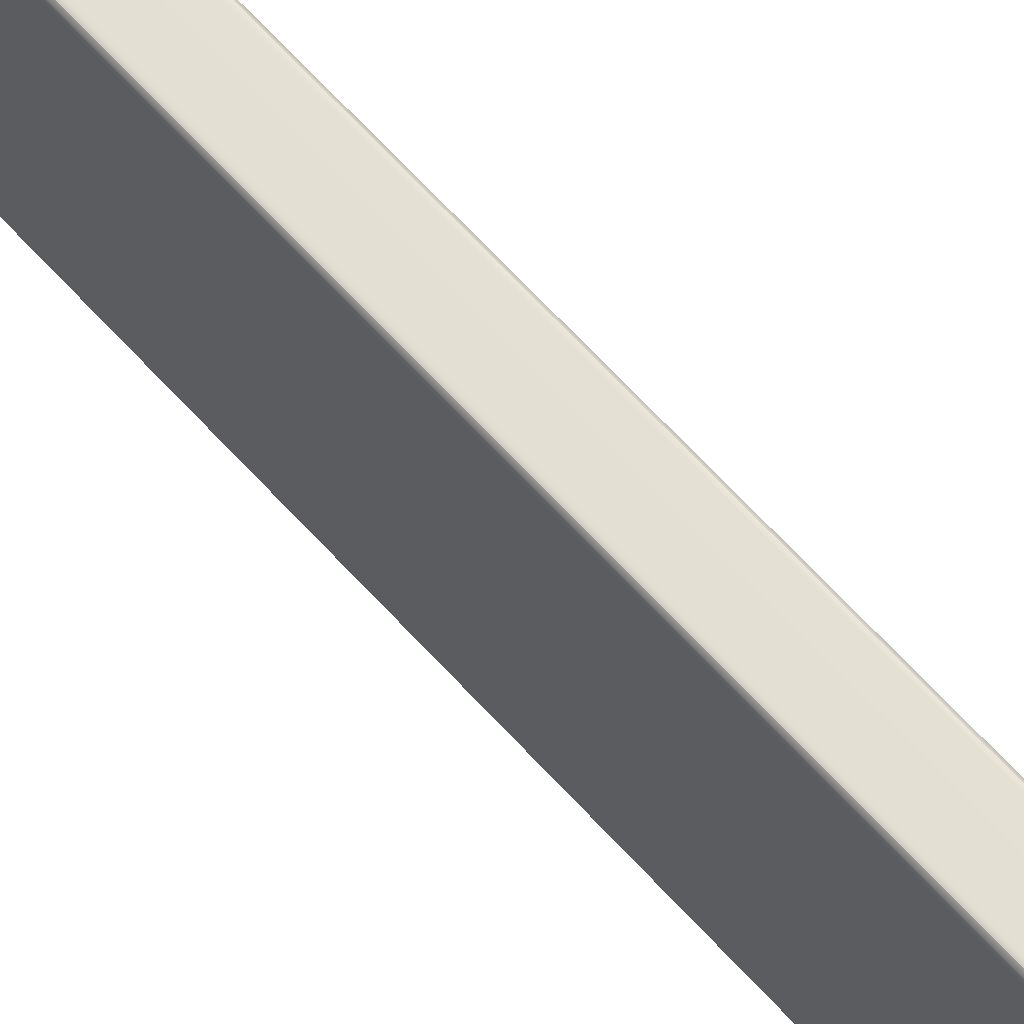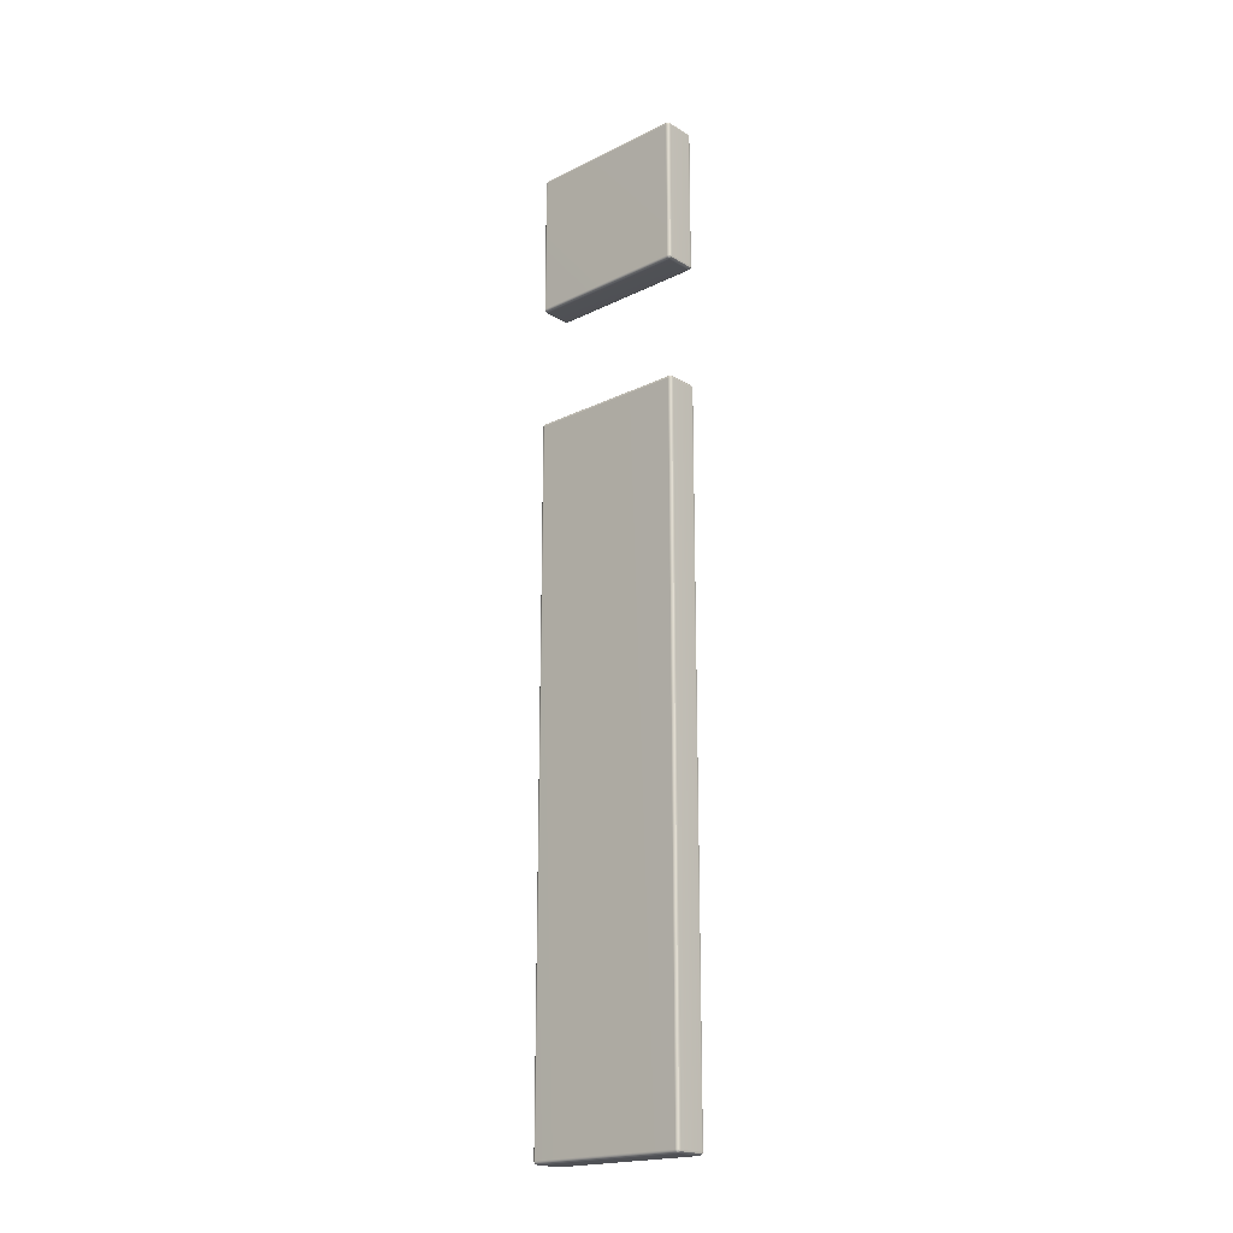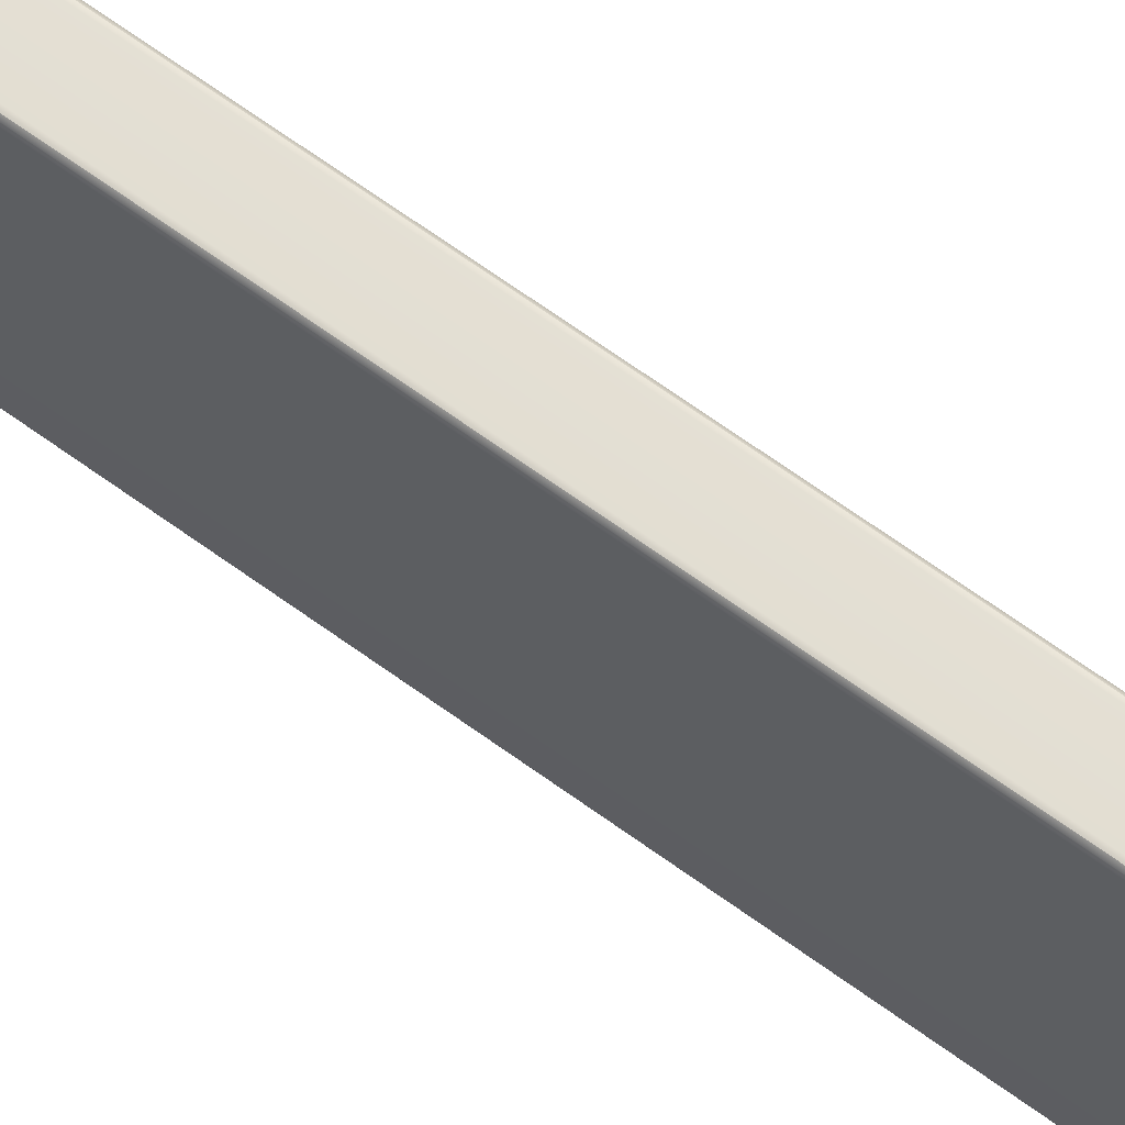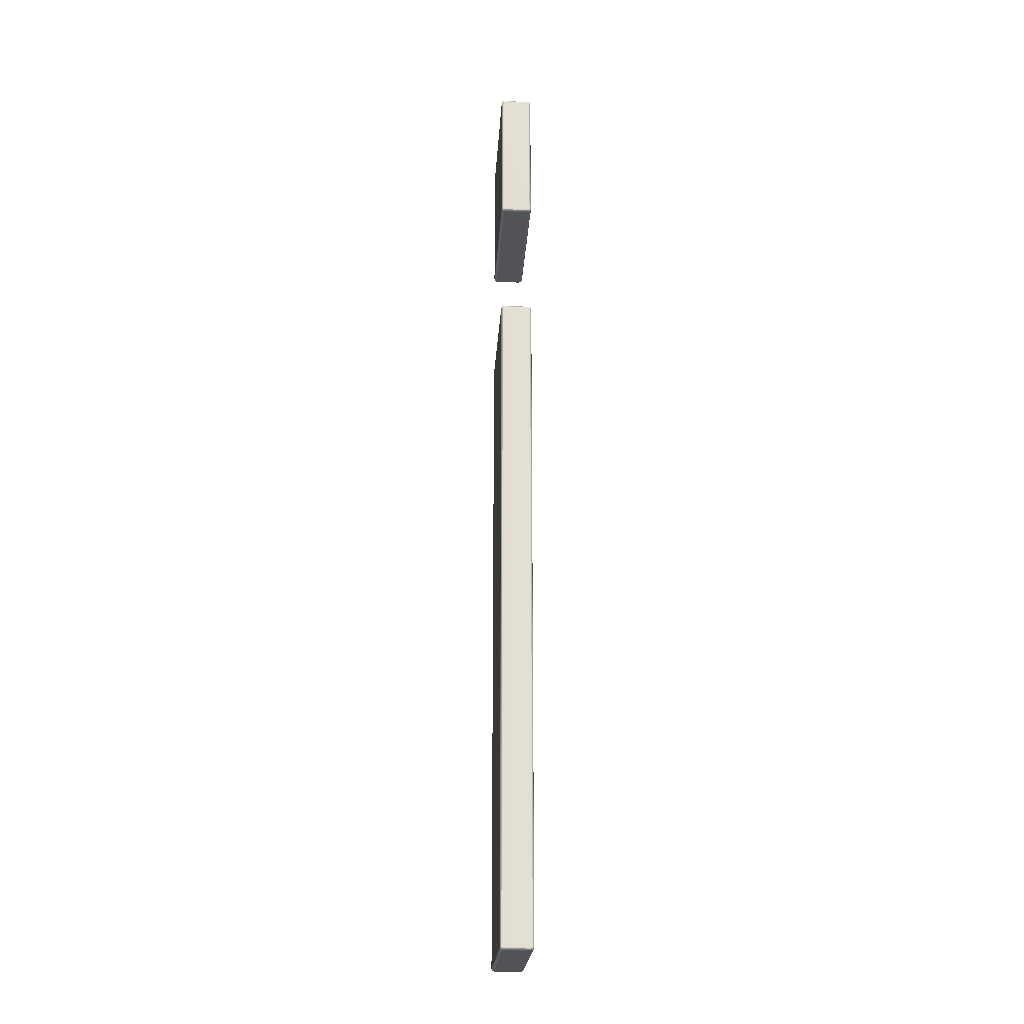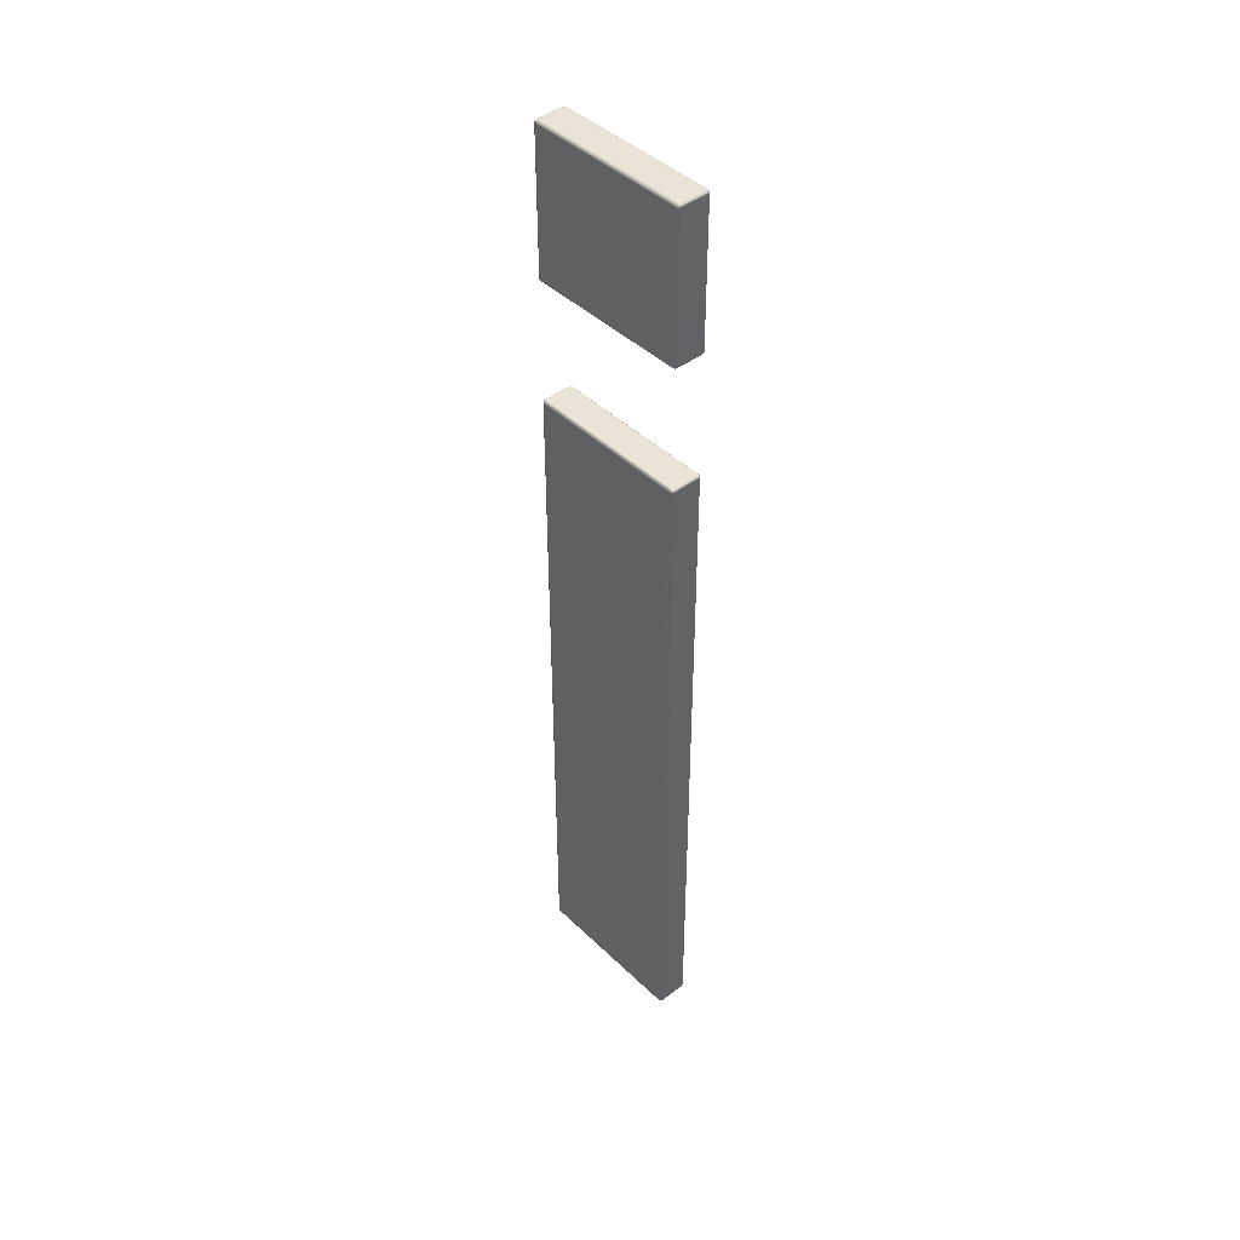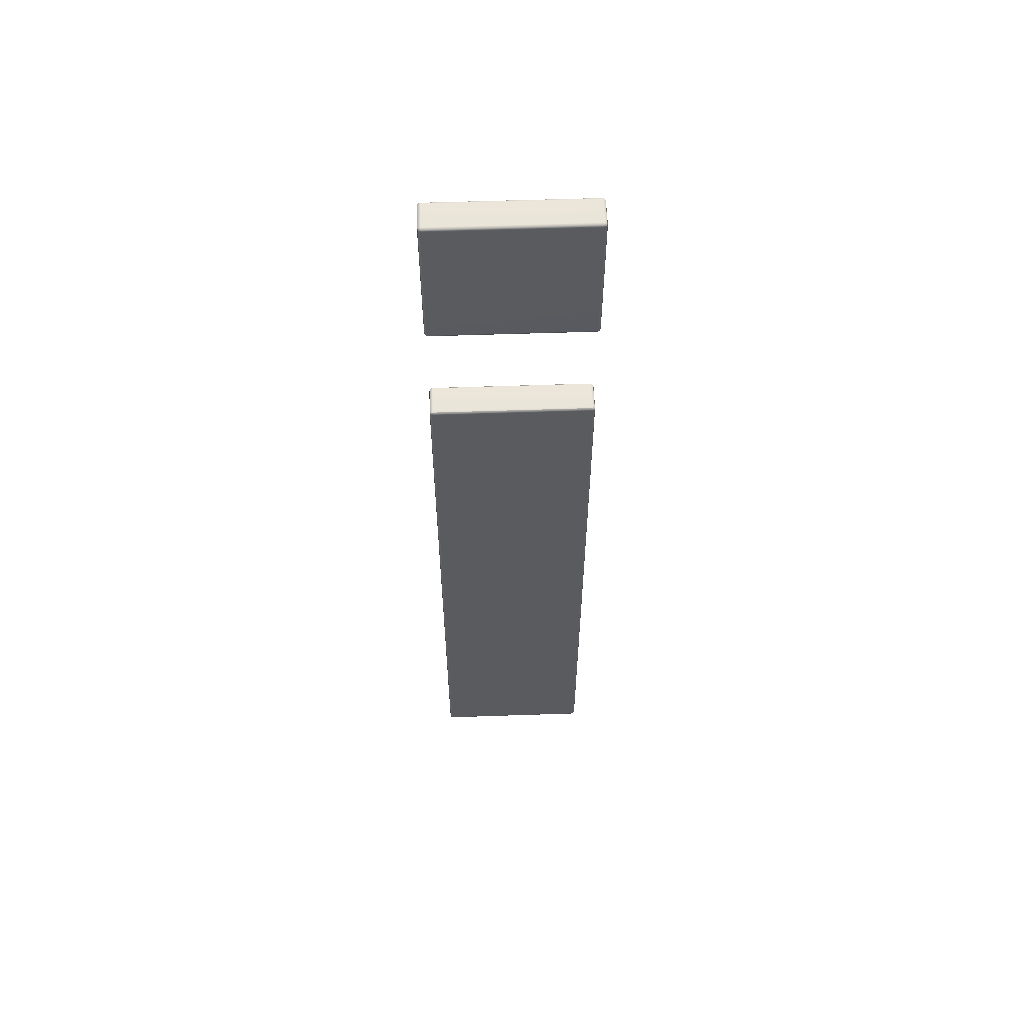
<metadata>
{"format":"obj","ext":"obj","renderer":"f3d","projection":"perspective","resolution":1024,"background":"white","views":[{"elev":66.4,"azim":137.6,"up":"+Y"},{"elev":-19.7,"azim":-47.9,"up":"+Z"},{"elev":67.0,"azim":126.1,"up":"+Y"},{"elev":-22.1,"azim":176.6,"up":"+Z"},{"elev":43.6,"azim":-41.8,"up":"+Z"},{"elev":57.7,"azim":88.0,"up":"+Z"}]}
</metadata>
<code>
g default1
v -0.4001 -1.989 11.84
v -0.37 -2.019 11.84
v -0.3289 -2.03 11.84
v -0.3289 -2.019 11.88
v -0.3289 -1.989 11.91
v -0.3289 -1.948 11.92
v -0.37 -1.948 11.91
v -0.4001 -1.948 11.88
v -0.4111 -1.948 11.84
v 0.37 -2.019 11.84
v 0.4001 -1.989 11.84
v 0.4111 -1.948 11.84
v 0.4001 -1.948 11.88
v 0.37 -1.948 11.91
v 0.3289 -1.948 11.92
v 0.3289 -1.989 11.91
v 0.3289 -2.019 11.88
v 0.3289 -2.03 11.84
v -0.37 2.019 11.84
v -0.4001 1.989 11.84
v -0.4111 1.948 11.84
v -0.4001 1.948 11.88
v -0.37 1.948 11.91
v -0.3289 1.948 11.92
v -0.3289 1.989 11.91
v -0.3289 2.019 11.88
v -0.3289 2.03 11.84
v 0.4001 1.989 11.84
v 0.37 2.019 11.84
v 0.3289 2.03 11.84
v 0.3289 2.019 11.88
v 0.3289 1.989 11.91
v 0.3289 1.948 11.92
v 0.37 1.948 11.91
v 0.4001 1.948 11.88
v 0.4111 1.948 11.84
v -0.4001 1.989 -11.84
v -0.37 2.019 -11.84
v -0.3289 2.03 -11.84
v -0.3289 2.019 -11.88
v -0.3289 1.989 -11.91
v -0.3289 1.948 -11.92
v -0.37 1.948 -11.91
v -0.4001 1.948 -11.88
v -0.4111 1.948 -11.84
v 0.37 2.019 -11.84
v 0.4001 1.989 -11.84
v 0.4111 1.948 -11.84
v 0.4001 1.948 -11.88
v 0.37 1.948 -11.91
v 0.3289 1.948 -11.92
v 0.3289 1.989 -11.91
v 0.3289 2.019 -11.88
v 0.3289 2.03 -11.84
v -0.37 -2.019 -11.84
v -0.4001 -1.989 -11.84
v -0.4111 -1.948 -11.84
v -0.4001 -1.948 -11.88
v -0.37 -1.948 -11.91
v -0.3289 -1.948 -11.92
v -0.3289 -1.989 -11.91
v -0.3289 -2.019 -11.88
v -0.3289 -2.03 -11.84
v 0.4001 -1.989 -11.84
v 0.37 -2.019 -11.84
v 0.3289 -2.03 -11.84
v 0.3289 -2.019 -11.88
v 0.3289 -1.989 -11.91
v 0.3289 -1.948 -11.92
v 0.37 -1.948 -11.91
v 0.4001 -1.948 -11.88
v 0.4111 -1.948 -11.84
v -0.37 1.948 8.256
v -0.4001 1.948 8.286
v -0.4111 1.948 8.327
v -0.4001 1.989 8.327
v -0.37 2.019 8.327
v -0.3289 2.03 8.327
v -0.3289 2.019 8.286
v -0.3289 1.989 8.256
v -0.3289 1.948 8.245
v 0.4001 1.948 8.286
v 0.37 1.948 8.256
v 0.3289 1.948 8.245
v 0.3289 1.989 8.256
v 0.3289 2.019 8.286
v 0.3289 2.03 8.327
v 0.37 2.019 8.327
v 0.4001 1.989 8.327
v 0.4111 1.948 8.327
v -0.3289 -2.019 5.212
v -0.3289 -1.989 5.242
v -0.3289 -1.948 5.253
v -0.37 -1.948 5.242
v -0.4001 -1.948 5.212
v -0.4111 -1.948 5.171
v -0.4001 -1.989 5.171
v -0.37 -2.019 5.171
v -0.3289 -2.03 5.171
v 0.4001 -1.948 5.212
v 0.37 -1.948 5.242
v 0.3289 -1.948 5.253
v 0.3289 -1.989 5.242
v 0.3289 -2.019 5.212
v 0.3289 -2.03 5.171
v 0.37 -2.019 5.171
v 0.4001 -1.989 5.171
v 0.4111 -1.948 5.171
v -0.3289 -1.989 8.256
v -0.3289 -2.019 8.286
v -0.3289 -2.03 8.327
v -0.37 -2.019 8.327
v -0.4001 -1.989 8.327
v -0.4111 -1.948 8.327
v -0.4001 -1.948 8.286
v -0.37 -1.948 8.256
v -0.3289 -1.948 8.245
v 0.37 -1.948 8.256
v 0.4001 -1.948 8.286
v 0.4111 -1.948 8.327
v 0.4001 -1.989 8.327
v 0.37 -2.019 8.327
v 0.3289 -2.03 8.327
v 0.3289 -2.019 8.286
v 0.3289 -1.989 8.256
v 0.3289 -1.948 8.245
v 0.37 1.948 5.242
v 0.4001 1.948 5.212
v 0.4111 1.948 5.171
v 0.4001 1.989 5.171
v 0.37 2.019 5.171
v 0.3289 2.03 5.171
v 0.3289 2.019 5.212
v 0.3289 1.989 5.242
v 0.3289 1.948 5.253
v -0.4001 1.948 5.212
v -0.37 1.948 5.242
v -0.3289 1.948 5.253
v -0.3289 1.989 5.242
v -0.3289 2.019 5.212
v -0.3289 2.03 5.171
v -0.37 2.019 5.171
v -0.4001 1.989 5.171
v -0.4111 1.948 5.171
v -0.3939 -1.984 11.88
v -0.3644 -2.013 11.88
v -0.3644 -1.984 11.9
v 0.3644 -2.013 11.88
v 0.3939 -1.984 11.88
v 0.3644 -1.984 11.9
v -0.3644 2.013 11.88
v -0.3939 1.984 11.88
v -0.3644 1.984 11.9
v 0.3939 1.984 11.88
v 0.3644 2.013 11.88
v 0.3644 1.984 11.9
v -0.3939 1.984 -11.88
v -0.3644 2.013 -11.88
v -0.3644 1.984 -11.9
v 0.3644 2.013 -11.88
v 0.3939 1.984 -11.88
v 0.3644 1.984 -11.9
v -0.3644 -2.013 -11.88
v -0.3939 -1.984 -11.88
v -0.3644 -1.984 -11.9
v 0.3939 -1.984 -11.88
v 0.3644 -2.013 -11.88
v 0.3644 -1.984 -11.9
v -0.3644 1.984 8.262
v -0.3939 1.984 8.292
v -0.3644 2.013 8.292
v 0.3939 1.984 8.292
v 0.3644 1.984 8.262
v 0.3644 2.013 8.292
v -0.3644 -2.013 5.206
v -0.3644 -1.984 5.236
v -0.3939 -1.984 5.206
v 0.3939 -1.984 5.206
v 0.3644 -1.984 5.236
v 0.3644 -2.013 5.206
v -0.3644 -1.984 8.262
v -0.3644 -2.013 8.292
v -0.3939 -1.984 8.292
v 0.3644 -1.984 8.262
v 0.3939 -1.984 8.292
v 0.3644 -2.013 8.292
v 0.3644 1.984 5.236
v 0.3939 1.984 5.206
v 0.3644 2.013 5.206
v -0.3939 1.984 5.206
v -0.3644 1.984 5.236
v -0.3644 2.013 5.206
g door_based_wall_group1 pCube2 polySurface1
f 3 2 112 111
f 2 1 113 112
f 1 9 114 113
f 6 5 16 15
f 5 4 17 16
f 4 3 18 17
f 9 8 22 21
f 8 7 23 22
f 7 6 24 23
f 12 11 121 120
f 11 10 122 121
f 10 18 123 122
f 15 14 34 33
f 14 13 35 34
f 13 12 36 35
f 21 20 76 75
f 20 19 77 76
f 19 27 78 77
f 27 26 31 30
f 26 25 32 31
f 25 24 33 32
f 30 29 88 87
f 29 28 89 88
f 28 36 90 89
f 39 38 142 141
f 38 37 143 142
f 37 45 144 143
f 42 41 52 51
f 41 40 53 52
f 40 39 54 53
f 45 44 58 57
f 44 43 59 58
f 43 42 60 59
f 48 47 130 129
f 47 46 131 130
f 46 54 132 131
f 51 50 70 69
f 50 49 71 70
f 49 48 72 71
f 57 56 97 96
f 56 55 98 97
f 55 63 99 98
f 63 62 67 66
f 62 61 68 67
f 61 60 69 68
f 66 65 106 105
f 65 64 107 106
f 64 72 108 107
f 75 74 115 114
f 74 73 116 115
f 73 81 117 116
f 81 80 85 84
f 80 79 86 85
f 79 78 87 86
f 84 83 118 126
f 83 82 119 118
f 82 90 120 119
f 93 92 103 102
f 92 91 104 103
f 91 99 105 104
f 96 95 136 144
f 95 94 137 136
f 94 93 138 137
f 102 101 127 135
f 101 100 128 127
f 100 108 129 128
f 111 110 124 123
f 110 109 125 124
f 109 117 126 125
f 135 134 139 138
f 134 133 140 139
f 133 132 141 140
f 6 15 33 24
f 27 30 87 78
f 42 51 69 60
f 111 123 18 3
f 12 120 90 36
f 114 9 21 75
f 141 132 54 39
f 57 96 144 45
f 63 66 105 99
f 129 108 72 48
f 117 81 84 126
f 138 93 102 135
f 8 9 1 145
f 145 1 2 146
f 2 3 4 146
f 146 4 5 147
f 5 6 7 147
f 147 7 8 145
f 145 146 147
f 17 18 10 148
f 148 10 11 149
f 11 12 13 149
f 149 13 14 150
f 14 15 16 150
f 150 16 17 148
f 148 149 150
f 26 27 19 151
f 151 19 20 152
f 20 21 22 152
f 152 22 23 153
f 23 24 25 153
f 153 25 26 151
f 151 152 153
f 35 36 28 154
f 154 28 29 155
f 29 30 31 155
f 155 31 32 156
f 32 33 34 156
f 156 34 35 154
f 154 155 156
f 44 45 37 157
f 157 37 38 158
f 38 39 40 158
f 158 40 41 159
f 41 42 43 159
f 159 43 44 157
f 157 158 159
f 53 54 46 160
f 160 46 47 161
f 47 48 49 161
f 161 49 50 162
f 50 51 52 162
f 162 52 53 160
f 160 161 162
f 62 63 55 163
f 163 55 56 164
f 56 57 58 164
f 164 58 59 165
f 59 60 61 165
f 165 61 62 163
f 163 164 165
f 71 72 64 166
f 166 64 65 167
f 65 66 67 167
f 167 67 68 168
f 68 69 70 168
f 168 70 71 166
f 166 167 168
f 80 81 73 169
f 169 73 74 170
f 74 75 76 170
f 170 76 77 171
f 77 78 79 171
f 171 79 80 169
f 169 170 171
f 89 90 82 172
f 172 82 83 173
f 83 84 85 173
f 173 85 86 174
f 86 87 88 174
f 174 88 89 172
f 172 173 174
f 98 99 91 175
f 175 91 92 176
f 92 93 94 176
f 176 94 95 177
f 95 96 97 177
f 177 97 98 175
f 175 176 177
f 107 108 100 178
f 178 100 101 179
f 101 102 103 179
f 179 103 104 180
f 104 105 106 180
f 180 106 107 178
f 178 179 180
f 116 117 109 181
f 181 109 110 182
f 110 111 112 182
f 182 112 113 183
f 113 114 115 183
f 183 115 116 181
f 181 182 183
f 125 126 118 184
f 184 118 119 185
f 119 120 121 185
f 185 121 122 186
f 122 123 124 186
f 186 124 125 184
f 184 185 186
f 134 135 127 187
f 187 127 128 188
f 128 129 130 188
f 188 130 131 189
f 131 132 133 189
f 189 133 134 187
f 187 188 189
f 143 144 136 190
f 190 136 137 191
f 137 138 139 191
f 191 139 140 192
f 140 141 142 192
f 192 142 143 190
f 190 191 192

</code>
